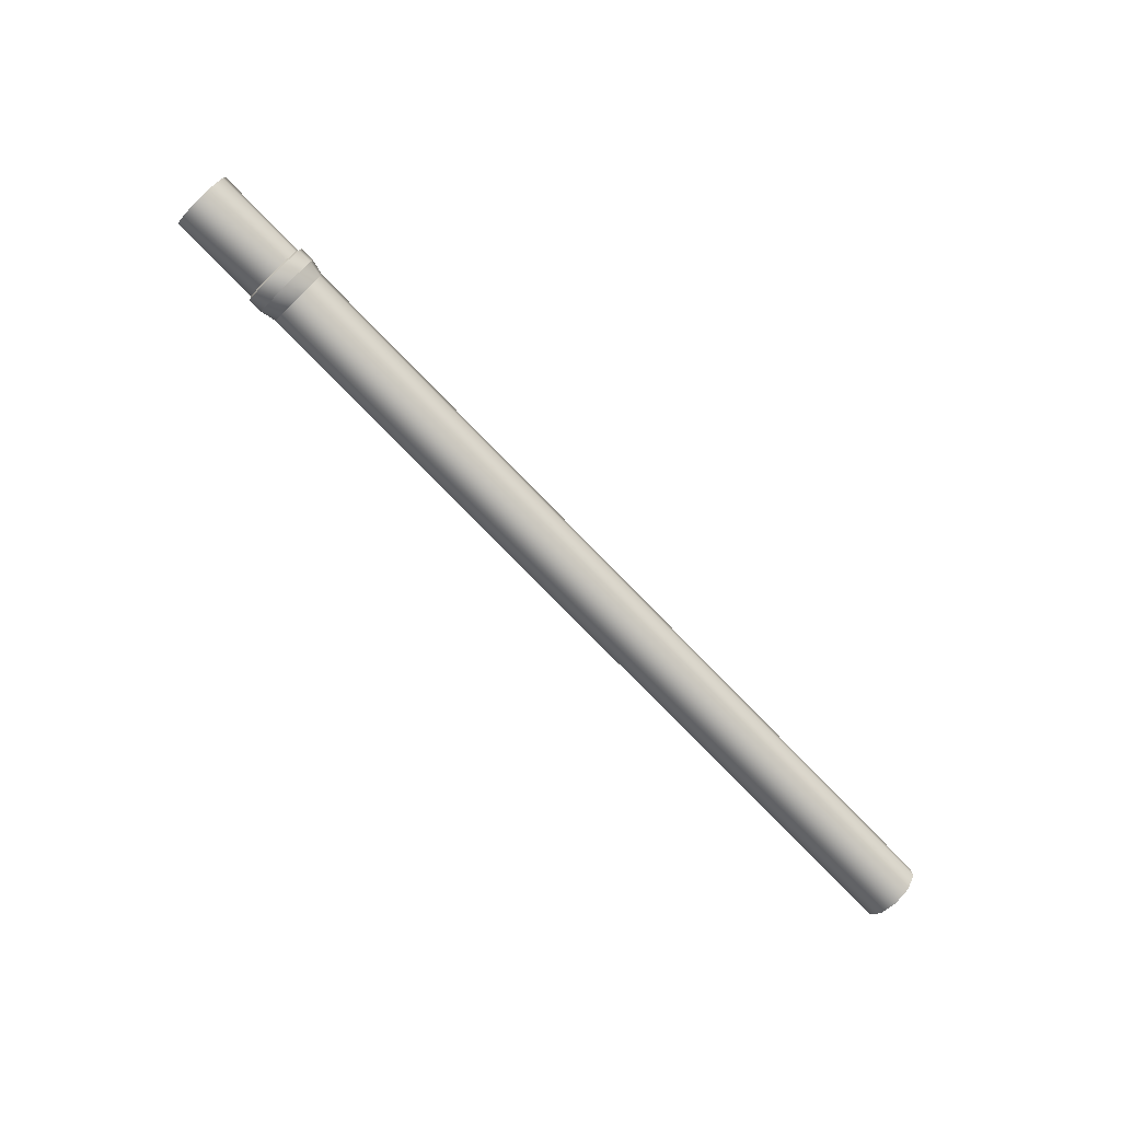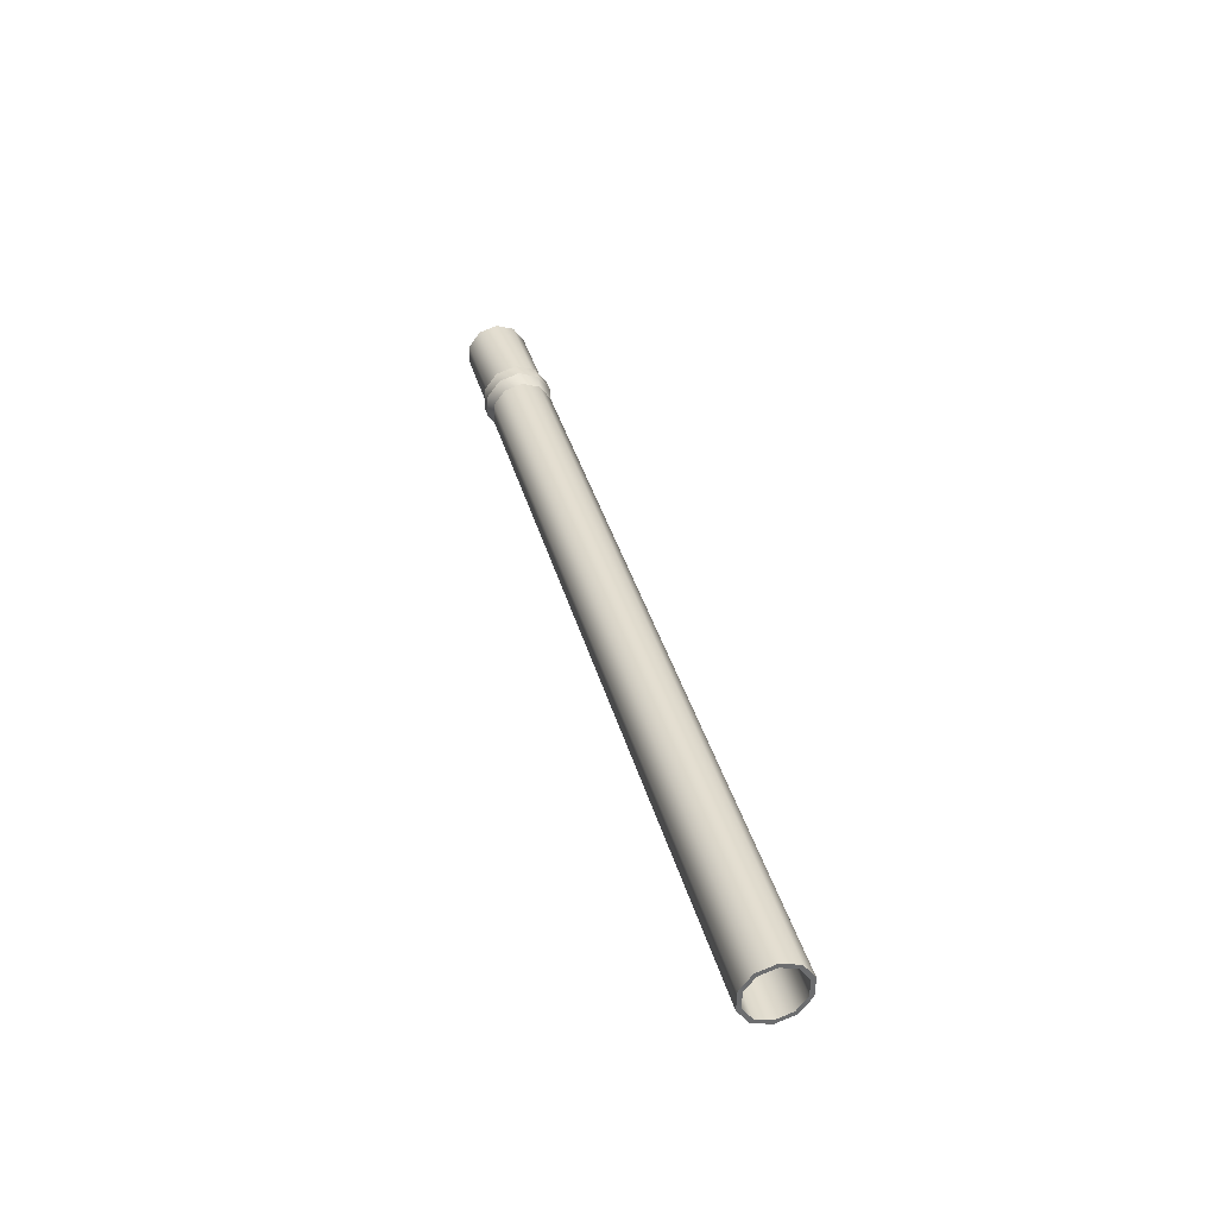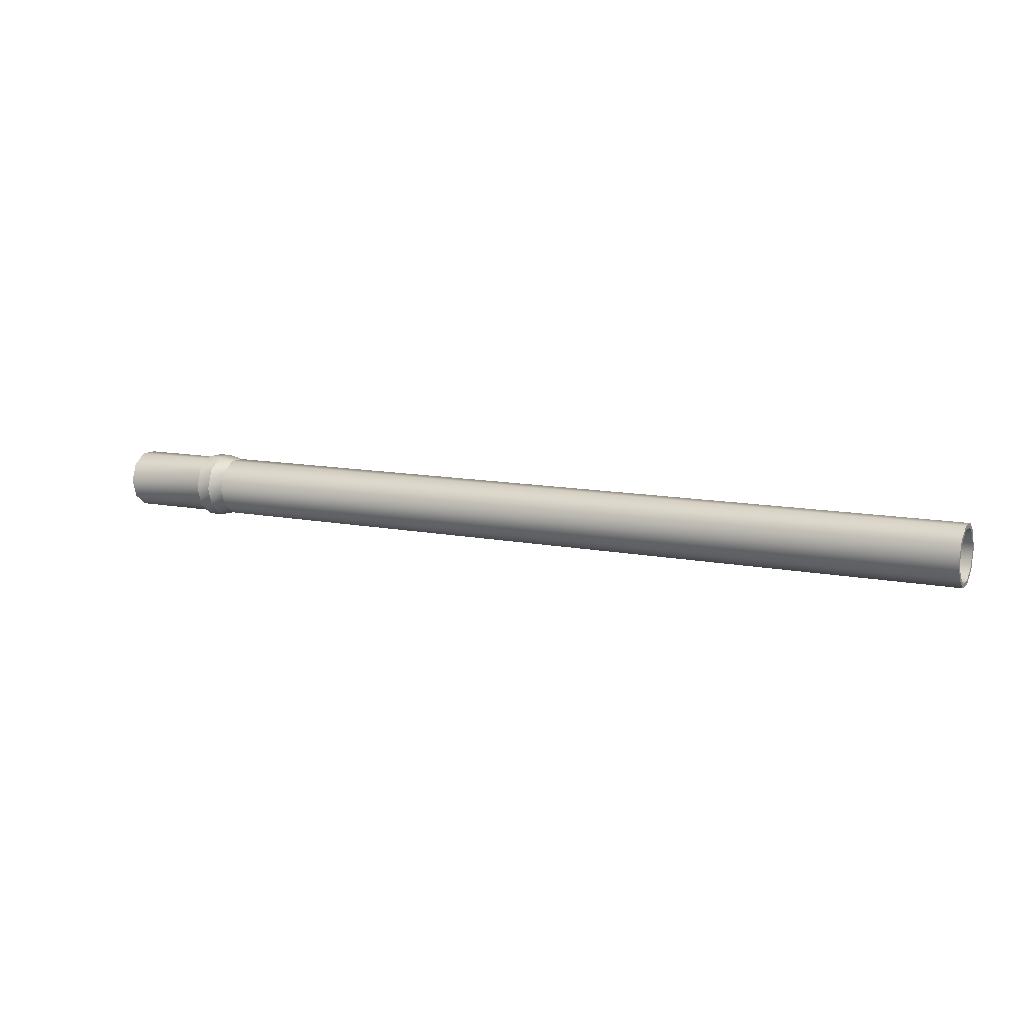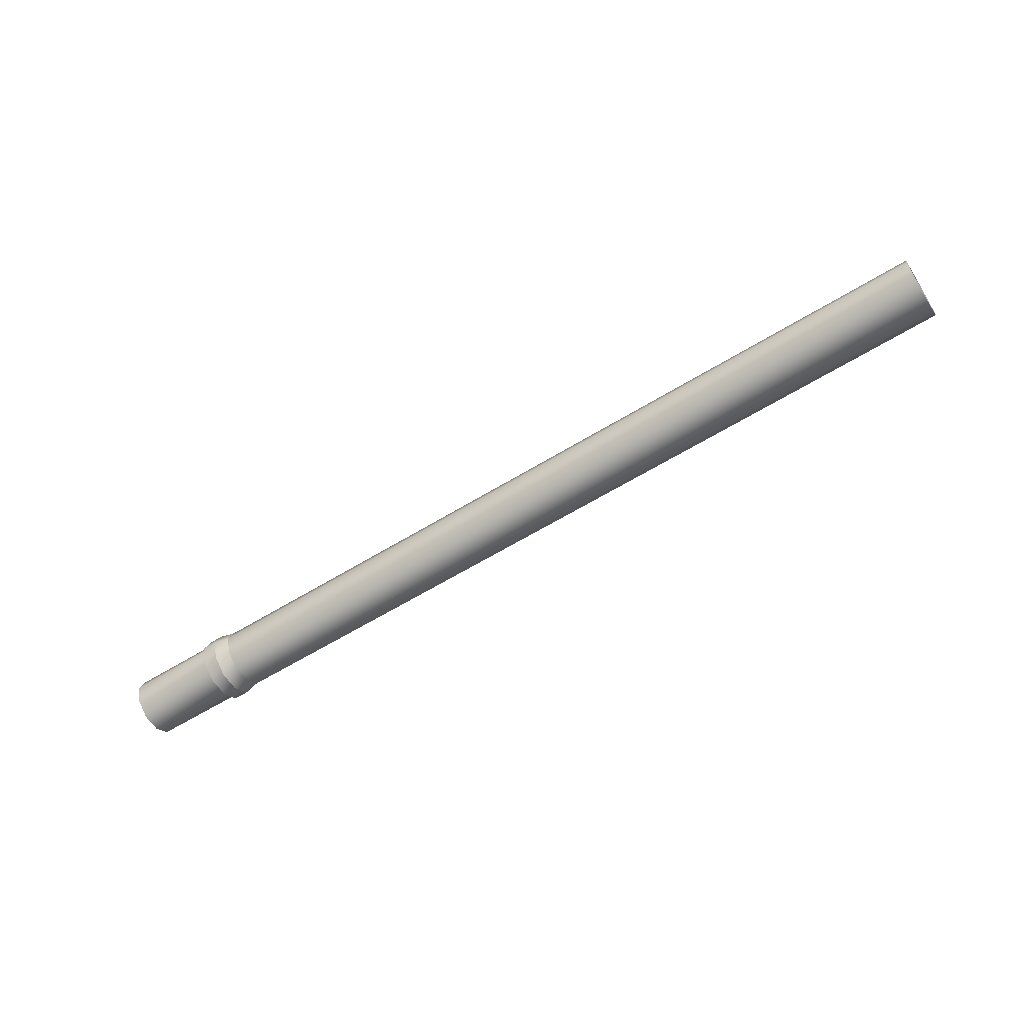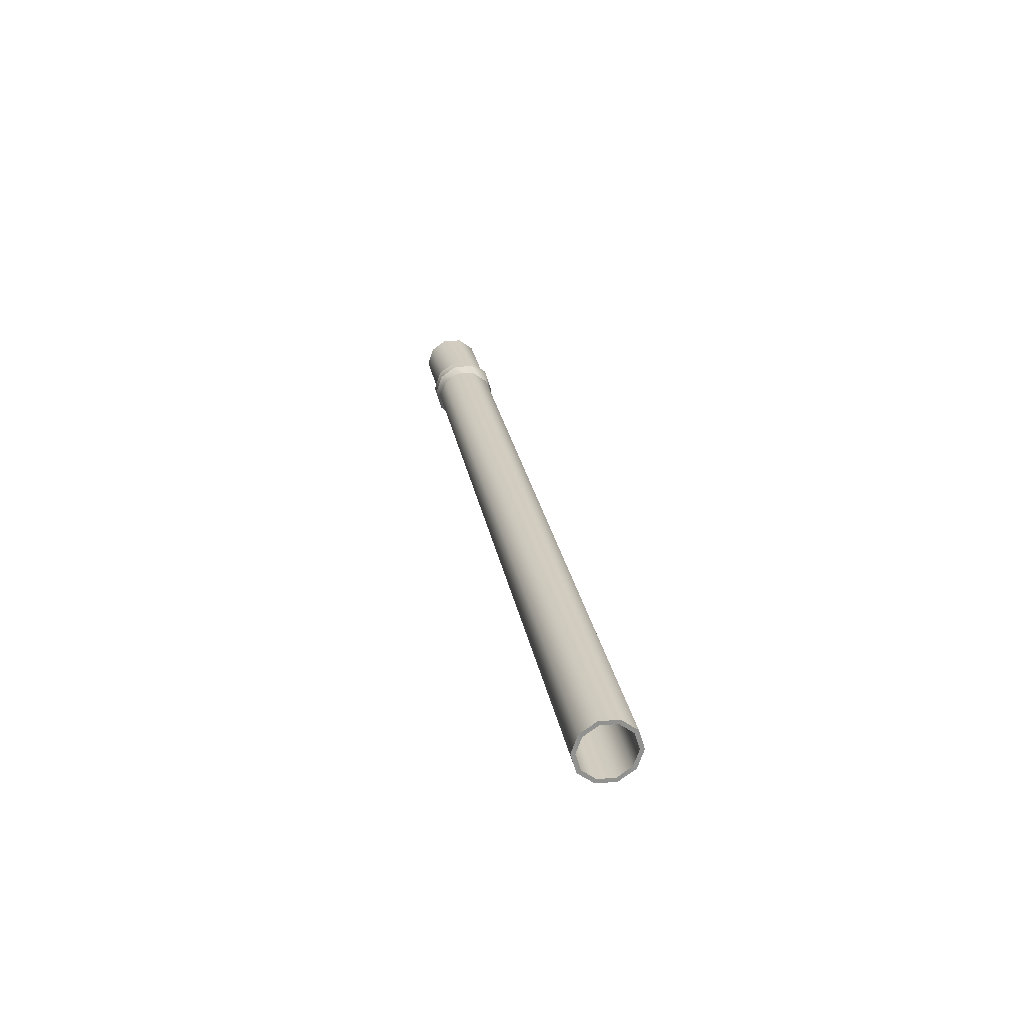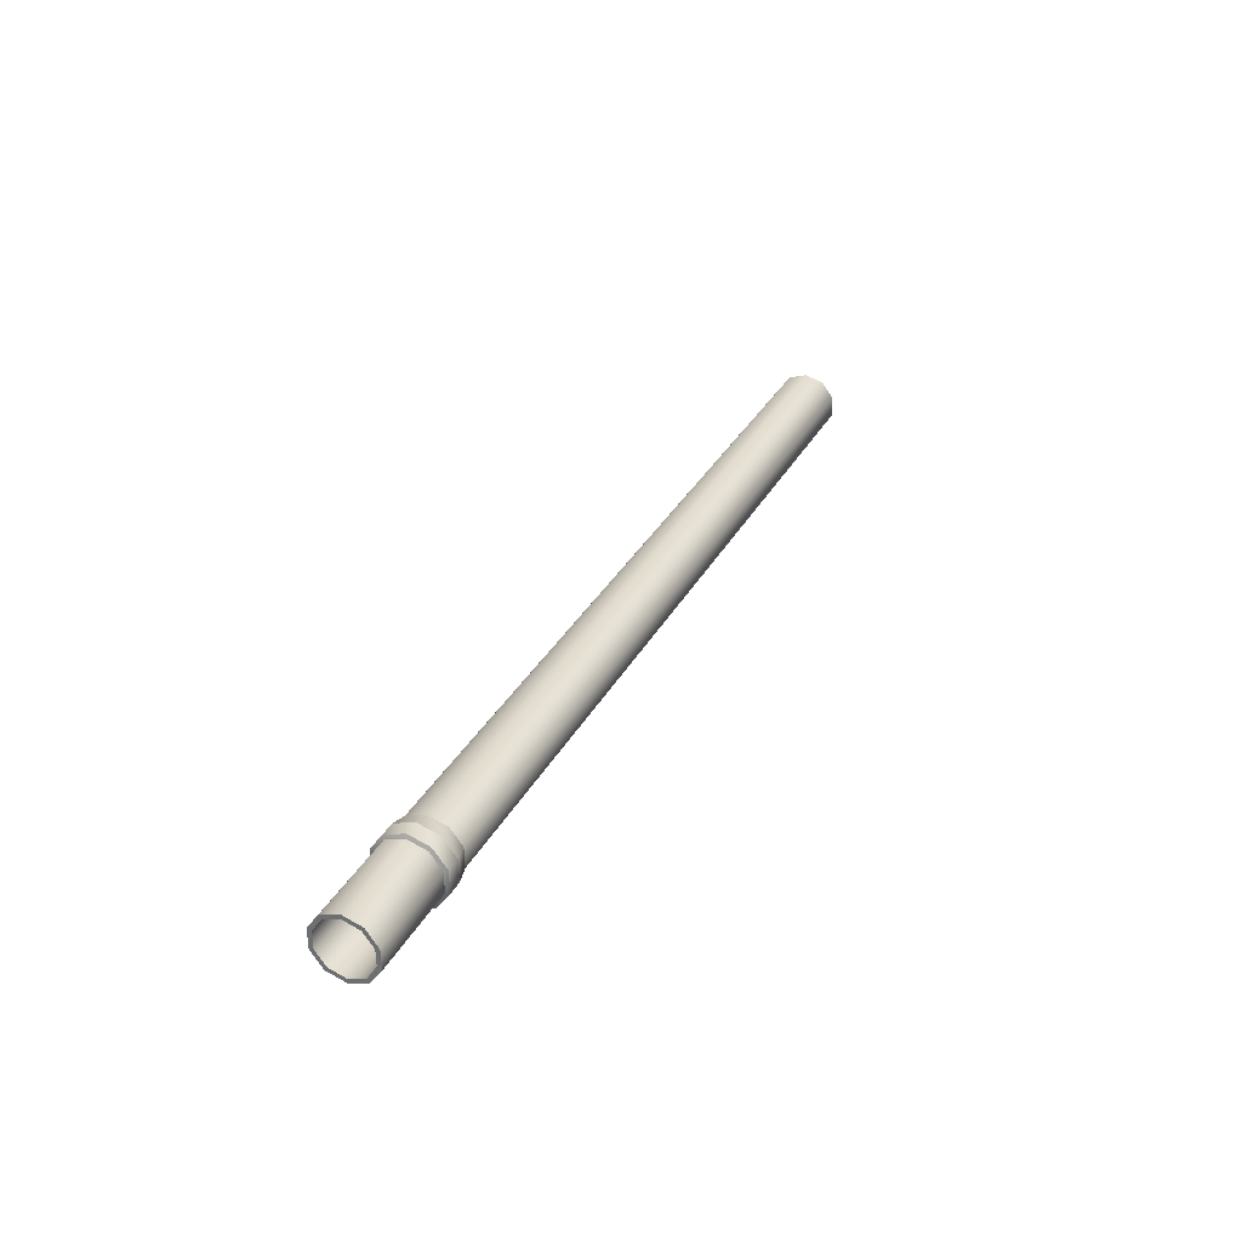
<metadata>
{"format":"obj","ext":"obj","renderer":"f3d","projection":"perspective","resolution":1024,"background":"white","views":[{"elev":-76.8,"azim":-45.9,"up":"+Z"},{"elev":36.5,"azim":75.5,"up":"+Z"},{"elev":11.1,"azim":26.5,"up":"+Y"},{"elev":-59.8,"azim":32.4,"up":"+Y"},{"elev":24.5,"azim":80.6,"up":"+Y"},{"elev":31.7,"azim":-66.1,"up":"+Z"}]}
</metadata>
<code>
v -10.76 0.7226 -0.8078
v -10.76 0.154 -0.9817
v -10.76 -0.4083 -0.7881
v -10.76 -0.7493 -0.301
v -10.76 -0.739 0.2936
v -10.76 -0.3811 0.7684
v -10.76 0.1875 0.9423
v -10.76 0.7498 0.7487
v -10.76 1.091 0.2616
v -10.76 1.08 -0.3329
v 18.76 0.7226 -0.8078
v 18.76 0.154 -0.9817
v 18.76 -0.4083 -0.7881
v 18.76 -0.7493 -0.301
v 18.76 -0.739 0.2936
v 18.76 -0.3811 0.7684
v 18.76 0.1875 0.9423
v 18.76 0.7498 0.7487
v 18.76 1.091 0.2616
v 18.76 1.08 -0.3329
v -7.877 0.154 -0.9817
v -7.877 0.7226 -0.8078
v -7.877 -0.4083 -0.7881
v -7.877 -0.7493 -0.301
v -7.877 -0.739 0.2936
v -7.877 -0.3811 0.7684
v -7.877 0.1875 0.9423
v -7.877 0.7498 0.7487
v -7.877 1.091 0.2616
v -7.877 1.08 -0.3329
v -7.828 1.184 -0.3685
v -7.828 0.7853 -0.8974
v -7.828 1.195 0.2936
v -7.828 0.8156 0.8361
v -7.828 0.1894 1.052
v -7.828 -0.4438 0.8581
v -7.828 -0.8424 0.3292
v -7.828 -0.8539 -0.333
v -7.828 -0.4741 -0.8754
v -7.828 0.152 -1.091
v -7.371 0.7853 -0.8974
v -7.371 0.152 -1.091
v -7.371 -0.4741 -0.8754
v -7.371 -0.8539 -0.333
v -7.371 -0.8424 0.3292
v -7.371 -0.4438 0.8581
v -7.371 0.1894 1.052
v -7.371 0.8156 0.8361
v -7.371 1.195 0.2936
v -7.371 1.184 -0.3685
v -6.893 1.08 -0.3329
v -6.893 0.7226 -0.8078
v -6.893 1.091 0.2616
v -6.893 0.7498 0.7487
v -6.893 0.1875 0.9423
v -6.893 -0.3811 0.7684
v -6.893 -0.739 0.2936
v -6.893 -0.7493 -0.301
v -6.893 -0.4083 -0.7881
v -6.893 0.154 -0.9817
v 18.76 0.647 -0.6999
v 18.76 0.9559 -0.29
v 18.76 0.9648 0.2231
v 18.76 0.6705 0.6435
v 18.76 0.1852 0.8105
v 18.76 -0.3055 0.6605
v 18.76 -0.6144 0.2507
v 18.76 -0.6233 -0.2625
v 18.76 -0.329 -0.6828
v 18.76 0.1563 -0.8499
v -10.76 0.1563 -0.8499
v -10.76 0.647 -0.6999
v -10.76 -0.329 -0.6828
v -10.76 -0.6233 -0.2625
v -10.76 -0.6144 0.2507
v -10.76 -0.3055 0.6605
v -10.76 0.1852 0.8105
v -10.76 0.6705 0.6435
v -10.76 0.9648 0.2231
v -10.76 0.9559 -0.29
g default
f 1 22 21
f 1 21 2
f 2 21 23
f 2 23 3
f 3 23 24
f 3 24 4
f 4 24 25
f 4 25 5
f 5 25 26
f 5 26 6
f 6 26 27
f 6 27 7
f 7 27 28
f 7 28 8
f 8 28 29
f 8 29 9
f 9 29 30
f 9 30 10
f 22 1 10
f 22 10 30
f 30 31 32
f 30 32 22
f 29 33 31
f 29 31 30
f 28 34 33
f 28 33 29
f 27 35 34
f 27 34 28
f 26 36 35
f 26 35 27
f 25 37 36
f 25 36 26
f 24 38 37
f 24 37 25
f 23 39 38
f 23 38 24
f 21 40 39
f 21 39 23
f 22 32 40
f 22 40 21
f 32 41 42
f 32 42 40
f 40 42 43
f 40 43 39
f 39 43 44
f 39 44 38
f 38 44 45
f 38 45 37
f 37 45 46
f 37 46 36
f 36 46 47
f 36 47 35
f 35 47 48
f 35 48 34
f 34 48 49
f 34 49 33
f 33 49 50
f 33 50 31
f 31 50 41
f 31 41 32
f 50 51 52
f 50 52 41
f 49 53 51
f 49 51 50
f 48 54 53
f 48 53 49
f 47 55 54
f 47 54 48
f 46 56 55
f 46 55 47
f 45 57 56
f 45 56 46
f 44 58 57
f 44 57 45
f 43 59 58
f 43 58 44
f 42 60 59
f 42 59 43
f 41 52 60
f 41 60 42
f 52 11 12
f 52 12 60
f 60 12 13
f 60 13 59
f 59 13 14
f 59 14 58
f 58 14 15
f 58 15 57
f 57 15 16
f 57 16 56
f 56 16 17
f 56 17 55
f 55 17 18
f 55 18 54
f 54 18 19
f 54 19 53
f 53 19 20
f 53 20 51
f 51 20 11
f 51 11 52
f 11 20 62
f 11 62 61
f 20 19 63
f 20 63 62
f 19 18 64
f 19 64 63
f 18 17 65
f 18 65 64
f 17 16 66
f 17 66 65
f 16 15 67
f 16 67 66
f 15 14 68
f 15 68 67
f 14 13 69
f 14 69 68
f 13 12 70
f 13 70 69
f 12 11 61
f 12 61 70
f 70 61 72
f 70 72 71
f 69 70 71
f 69 71 73
f 68 69 73
f 68 73 74
f 67 68 74
f 67 74 75
f 66 67 75
f 66 75 76
f 65 66 76
f 65 76 77
f 64 65 77
f 64 77 78
f 63 64 78
f 63 78 79
f 62 63 79
f 62 79 80
f 61 62 80
f 61 80 72
f 6 7 77
f 6 77 76
f 5 6 76
f 5 76 75
f 4 5 75
f 4 75 74
f 3 4 74
f 3 74 73
f 2 3 73
f 2 73 71
f 1 2 71
f 1 71 72
f 1 72 80
f 1 80 10
f 9 10 80
f 9 80 79
f 8 9 79
f 8 79 78
f 7 8 78
f 7 78 77

</code>
